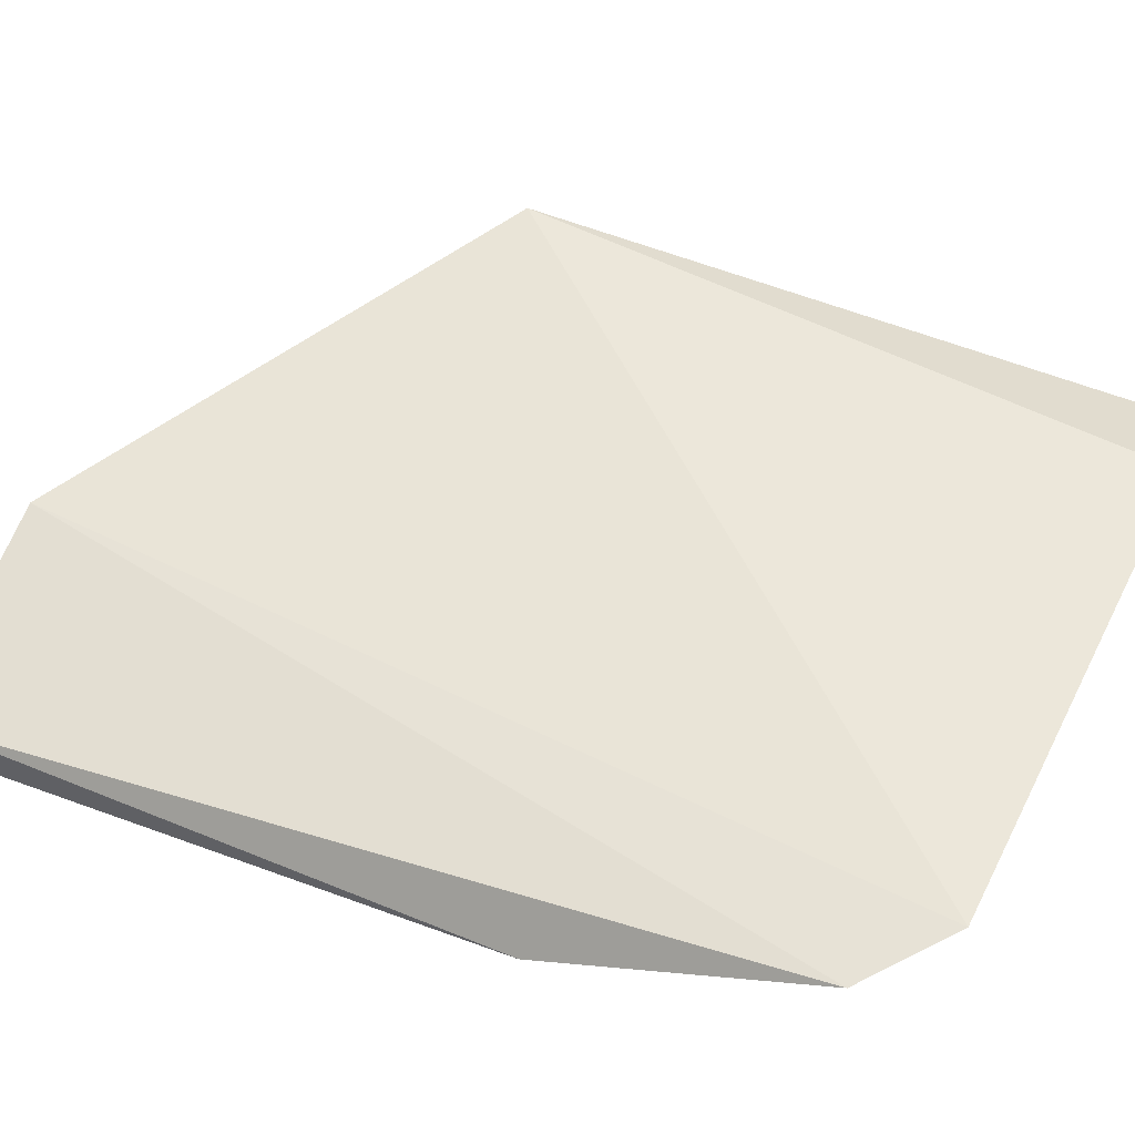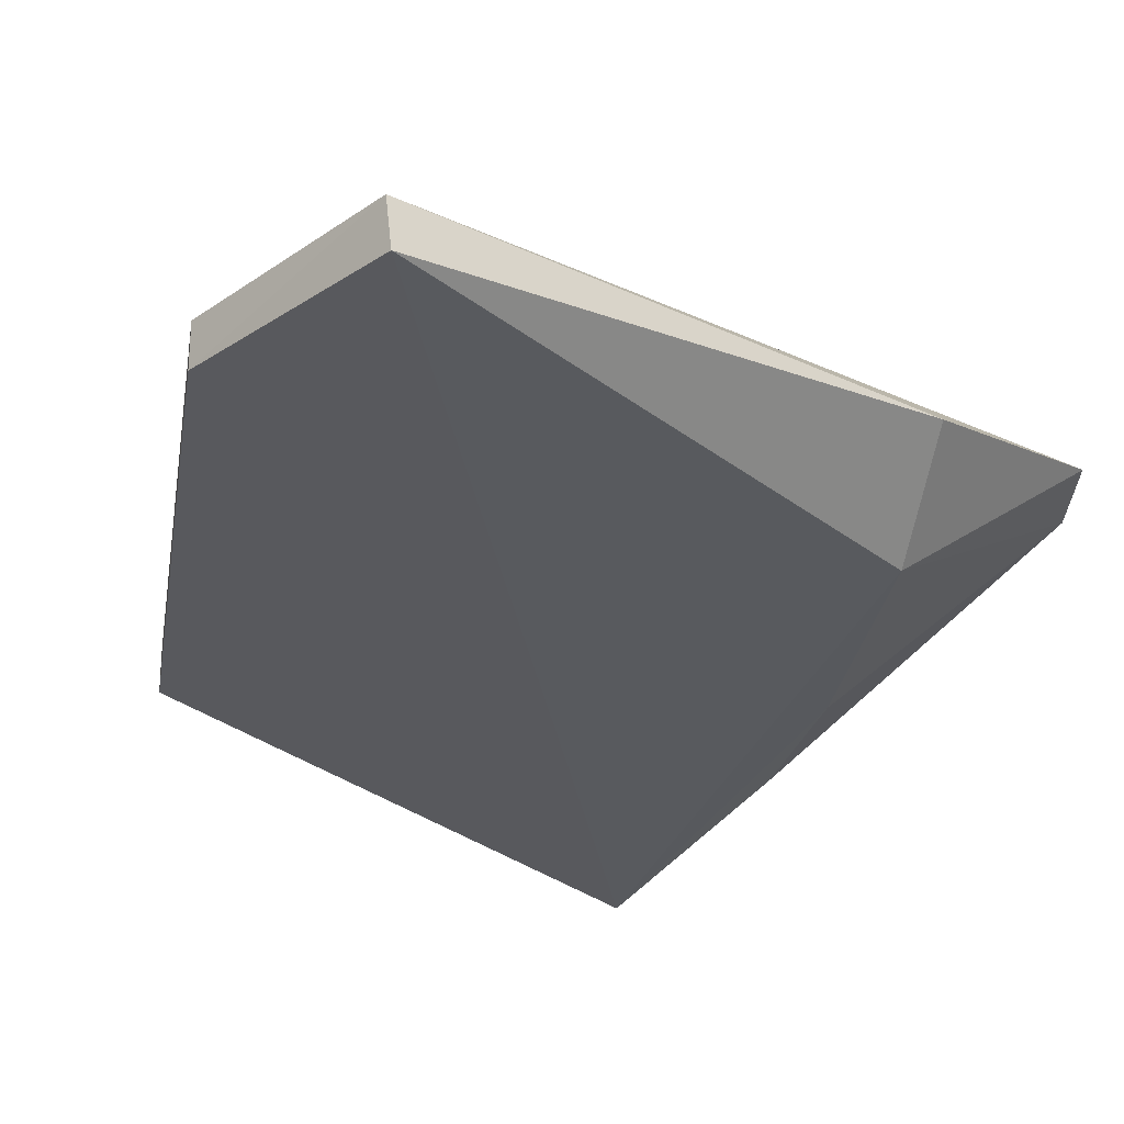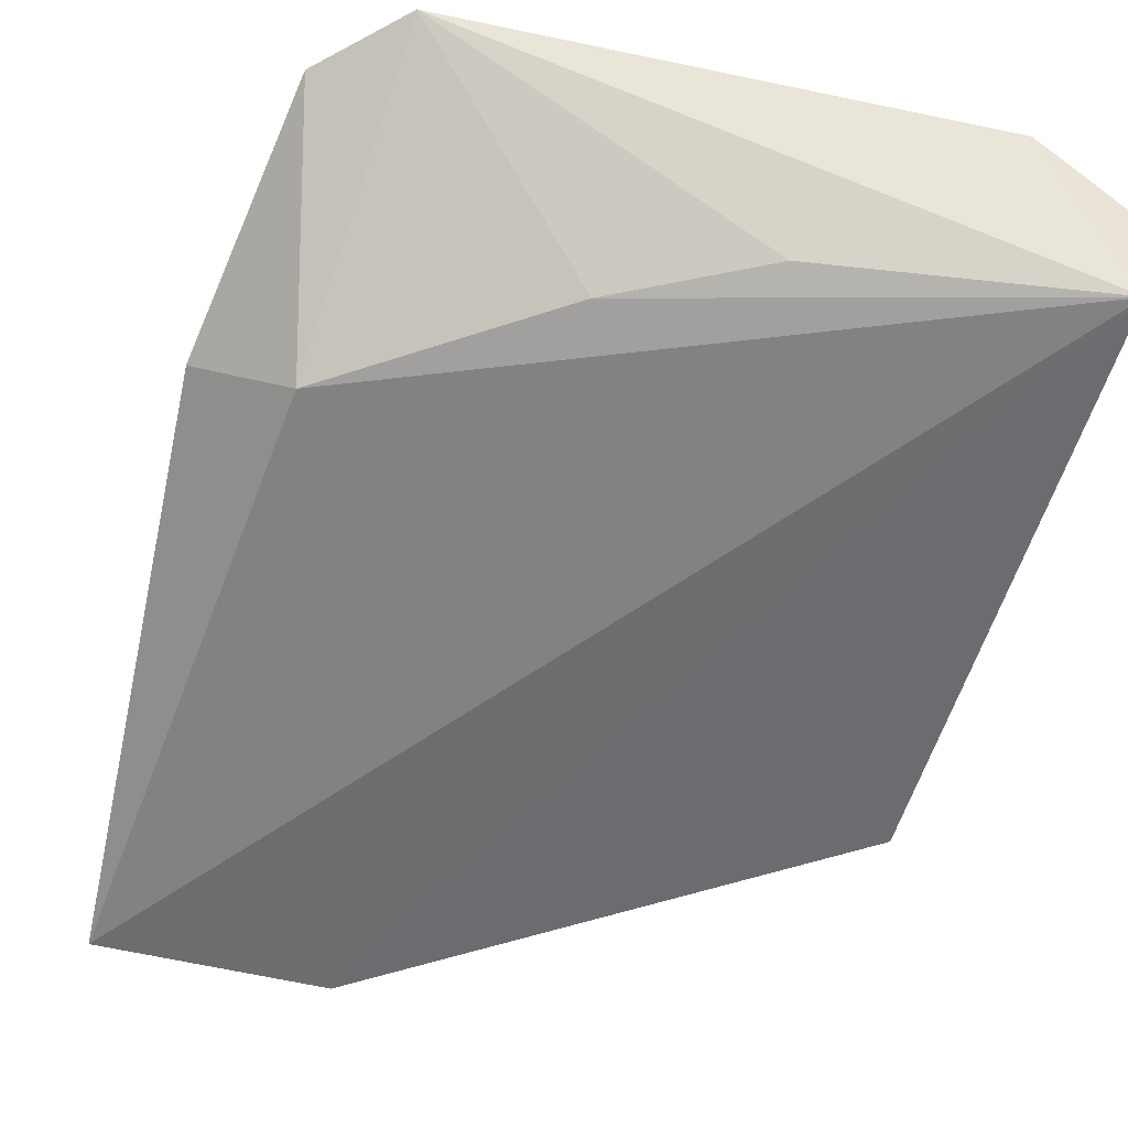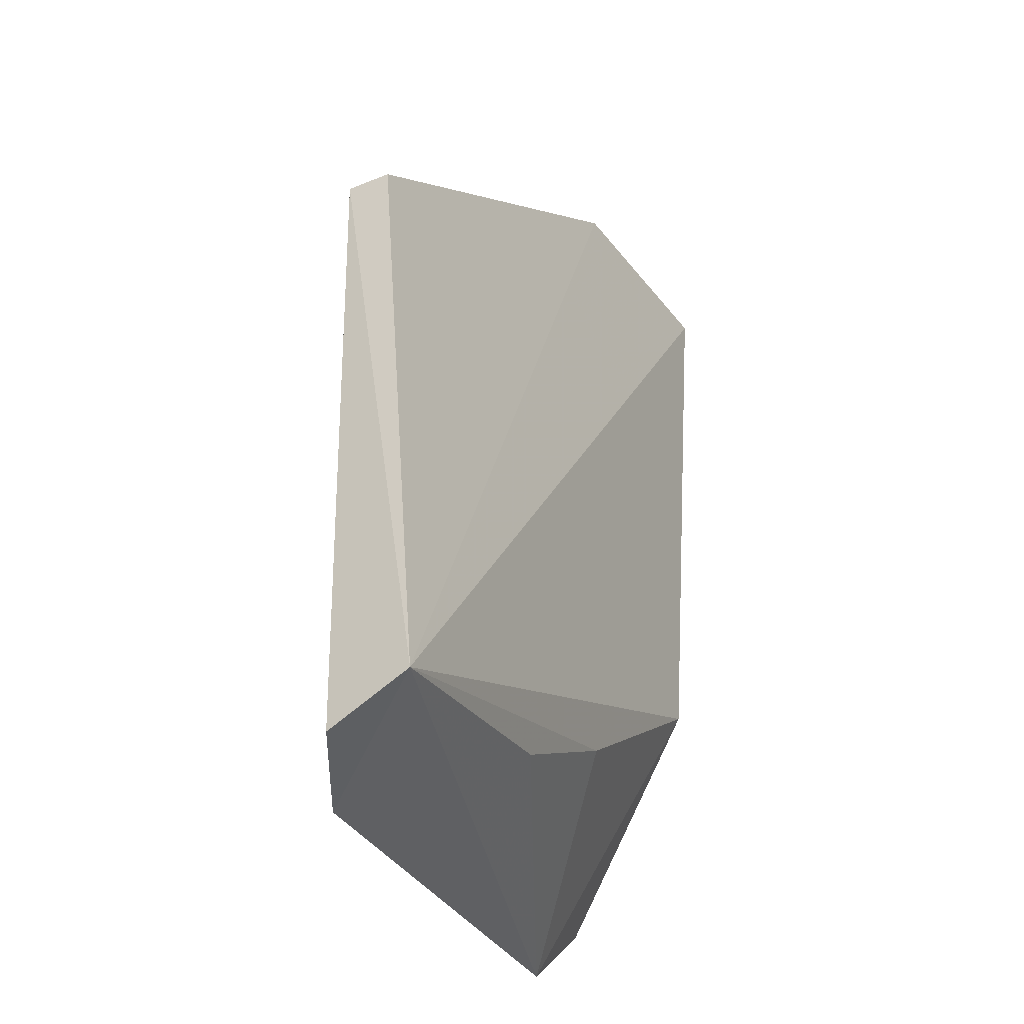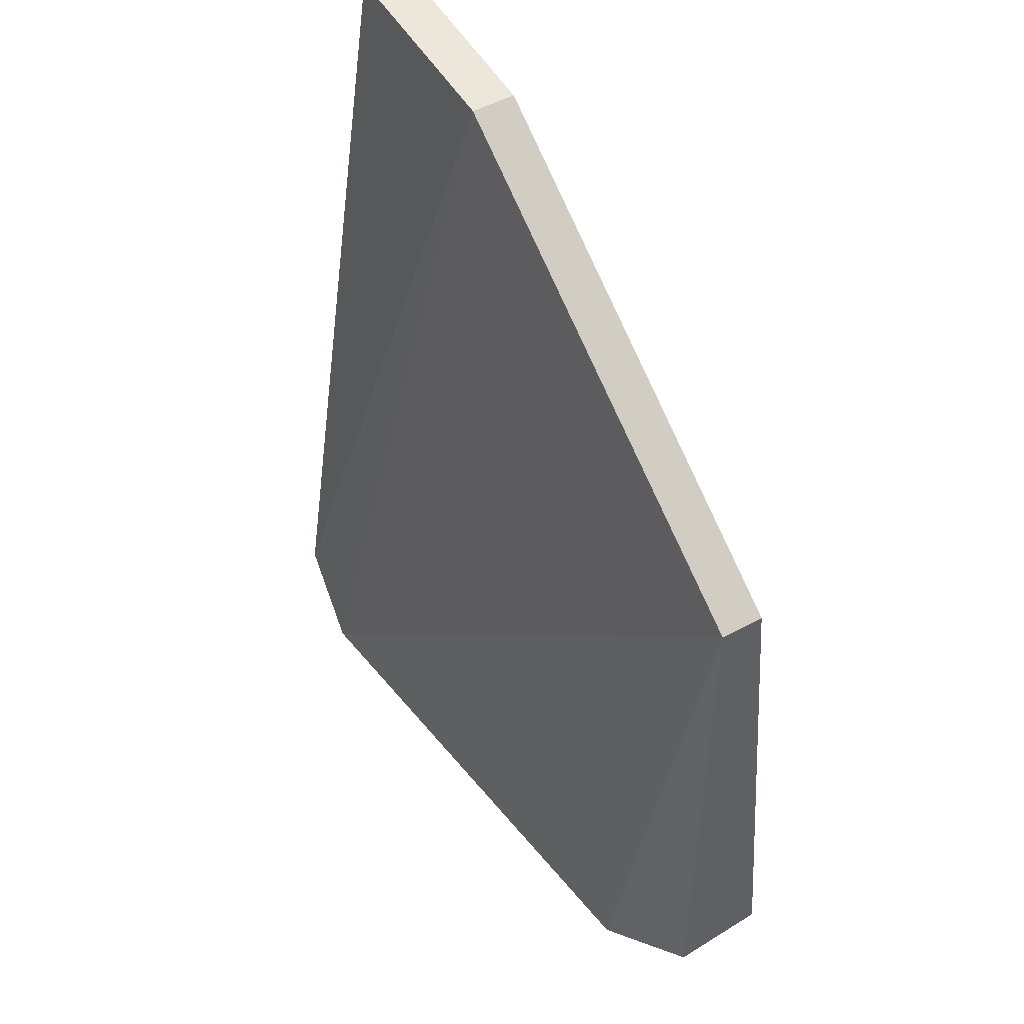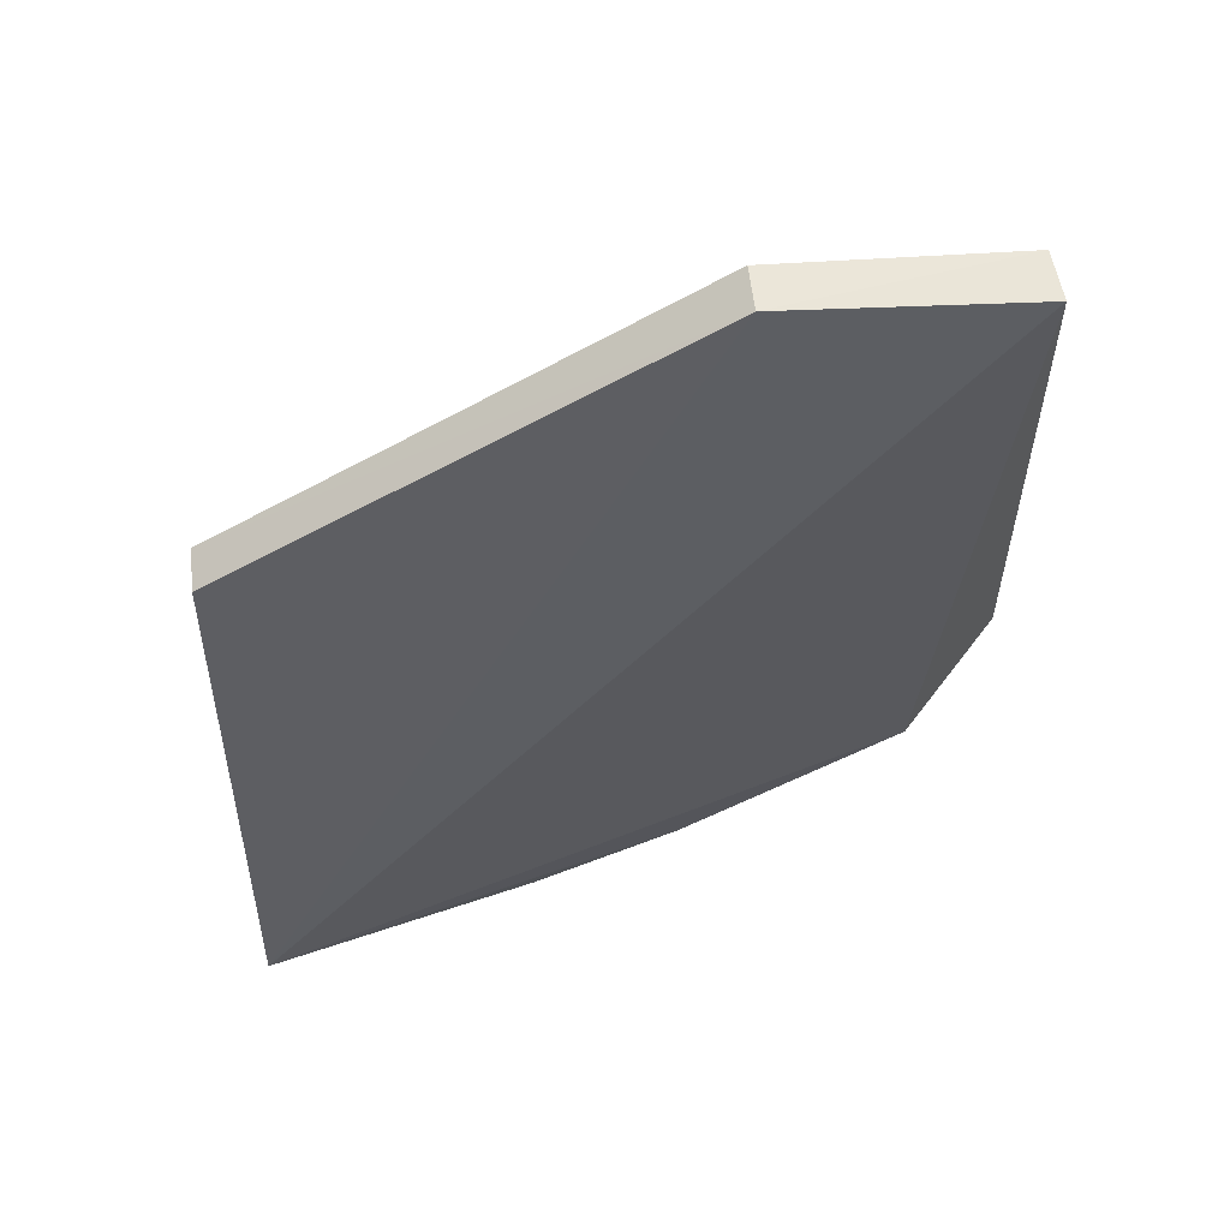
<metadata>
{"format":"obj","ext":"obj","renderer":"f3d","projection":"perspective","resolution":1024,"background":"white","views":[{"elev":62.0,"azim":-69.6,"up":"+Z"},{"elev":-29.3,"azim":-133.5,"up":"+Z"},{"elev":-58.8,"azim":-15.3,"up":"+Z"},{"elev":-35.6,"azim":119.6,"up":"+Y"},{"elev":50.0,"azim":59.0,"up":"+Y"},{"elev":56.0,"azim":174.4,"up":"+Y"}]}
</metadata>
<code>
v -0.1168 -0.3345 -0.01511
v -0.09784 -0.3232 -0.04226
v -0.09843 -0.2045 -0.02382
v -0.2347 -0.1438 -0.02548
v -0.2335 -0.3088 -0.000786
v -0.1894 -0.144 -0.03309
v -0.09949 -0.3298 -0.02486
v -0.218 -0.3234 0.0004918
v -0.2231 -0.2673 -0.03343
v -0.1893 -0.1439 -0.02407
v -0.09855 -0.2046 -0.03273
v -0.2417 -0.2576 -0.01613
v -0.1522 -0.3113 -0.03488
v -0.2356 -0.1444 -0.03524
v -0.1808 -0.2963 -0.03424
f 7 1 2
f 7 2 3
f 7 3 1
f 8 2 1
f 8 1 3
f 9 8 5
f 10 4 5
f 10 6 4
f 10 3 6
f 10 8 3
f 10 5 8
f 11 6 3
f 11 3 2
f 11 2 6
f 12 9 5
f 12 5 4
f 13 2 8
f 14 6 2
f 14 2 9
f 14 4 6
f 14 12 4
f 14 9 12
f 15 9 2
f 15 2 13
f 15 13 8
f 15 8 9

</code>
